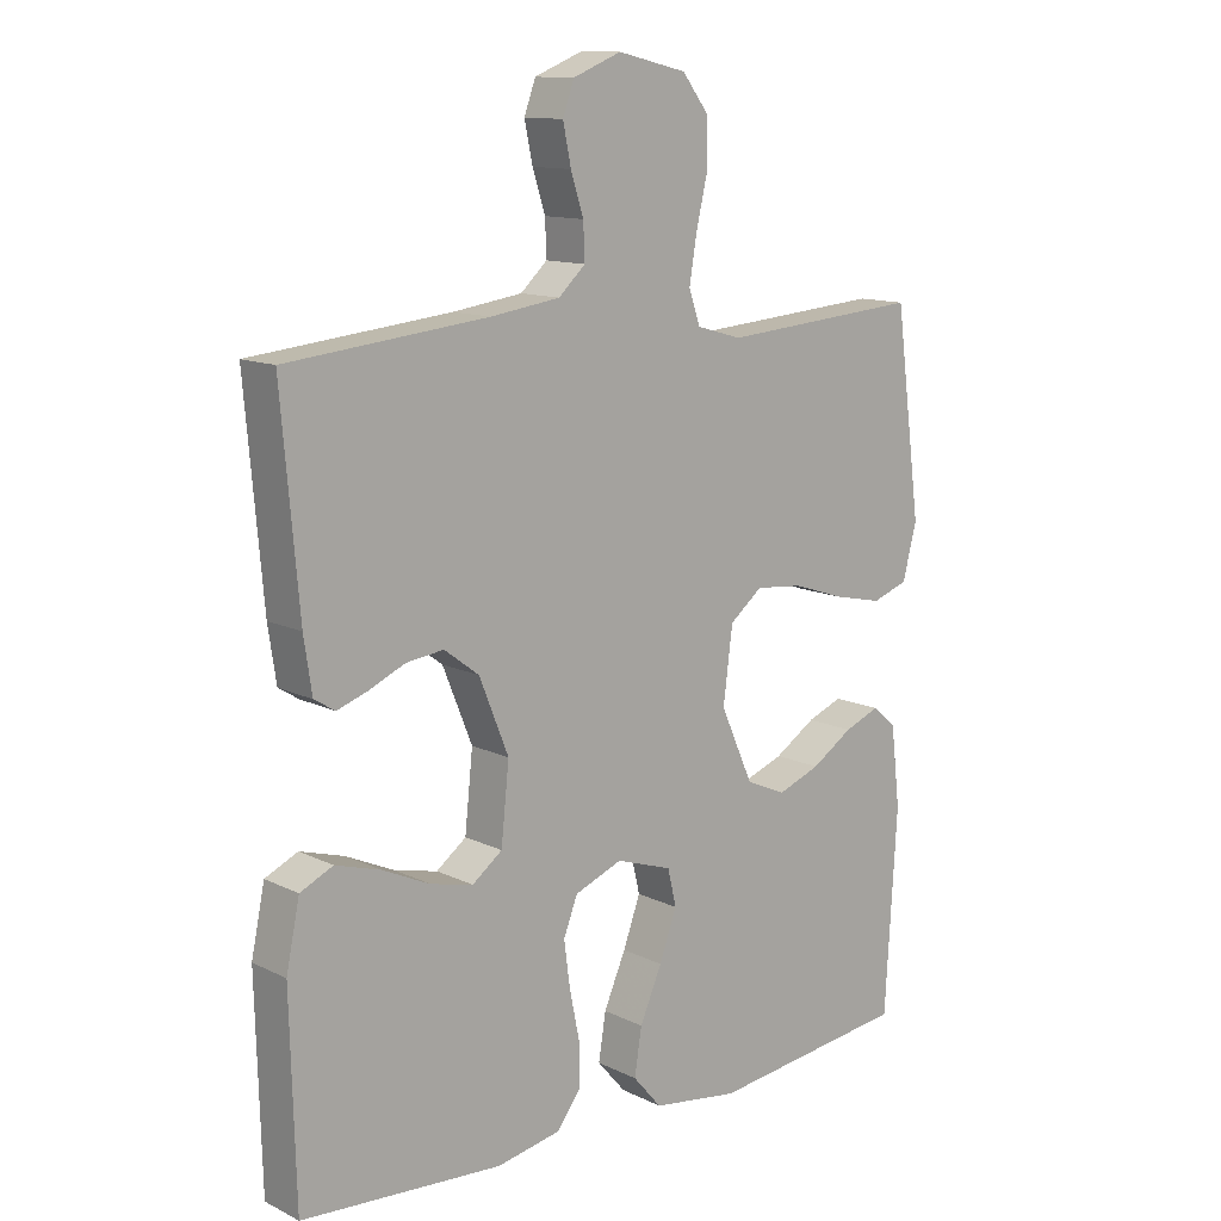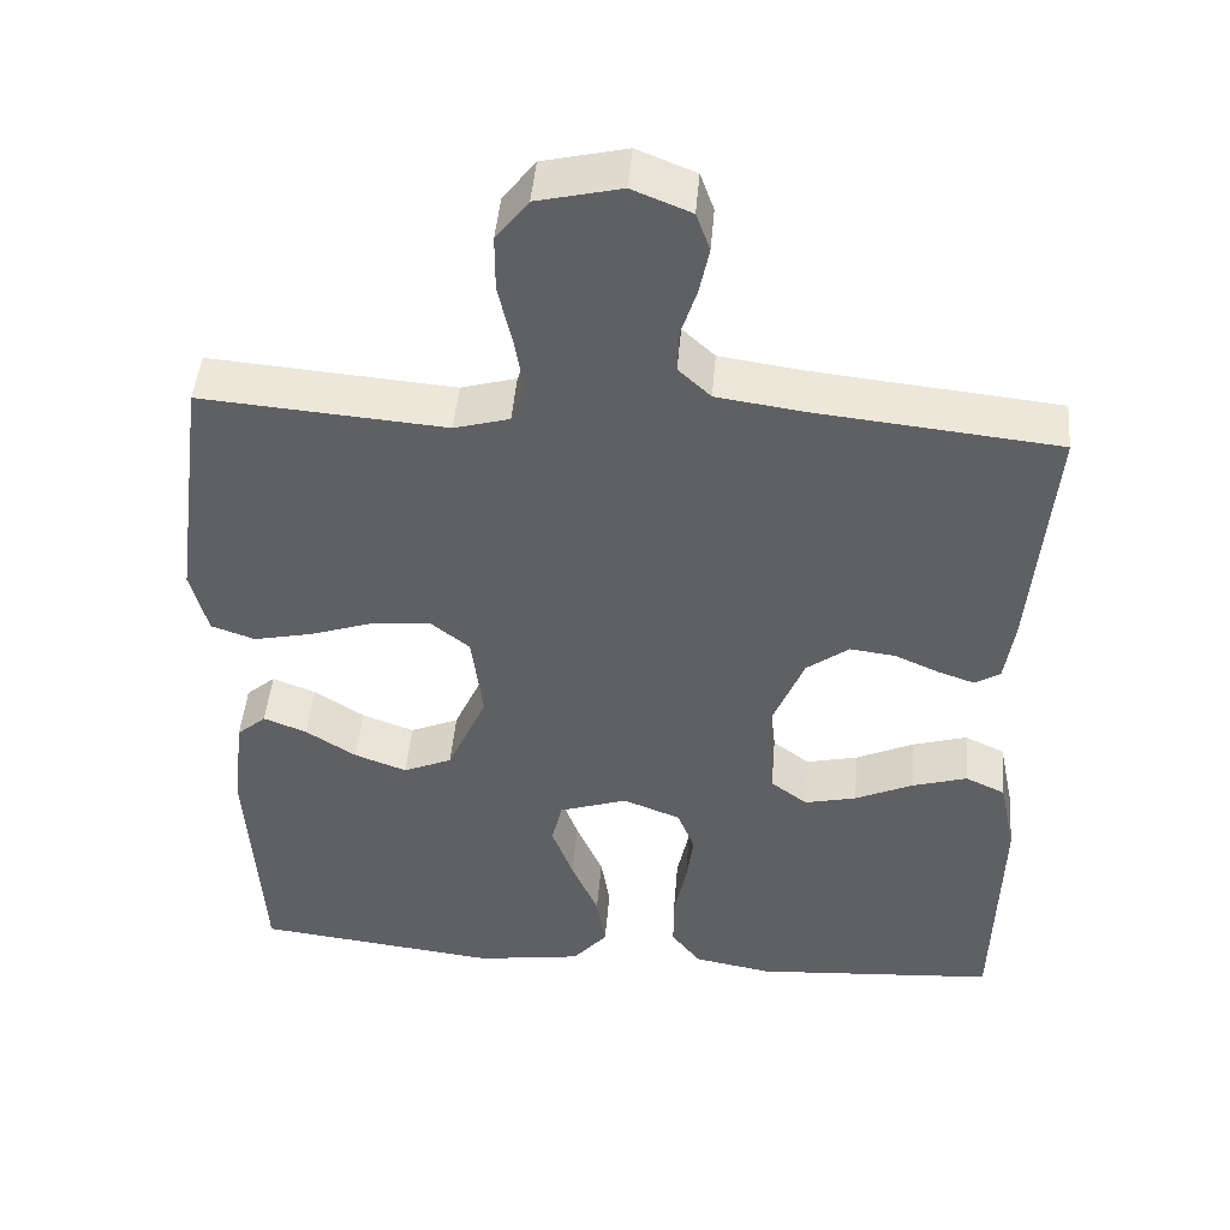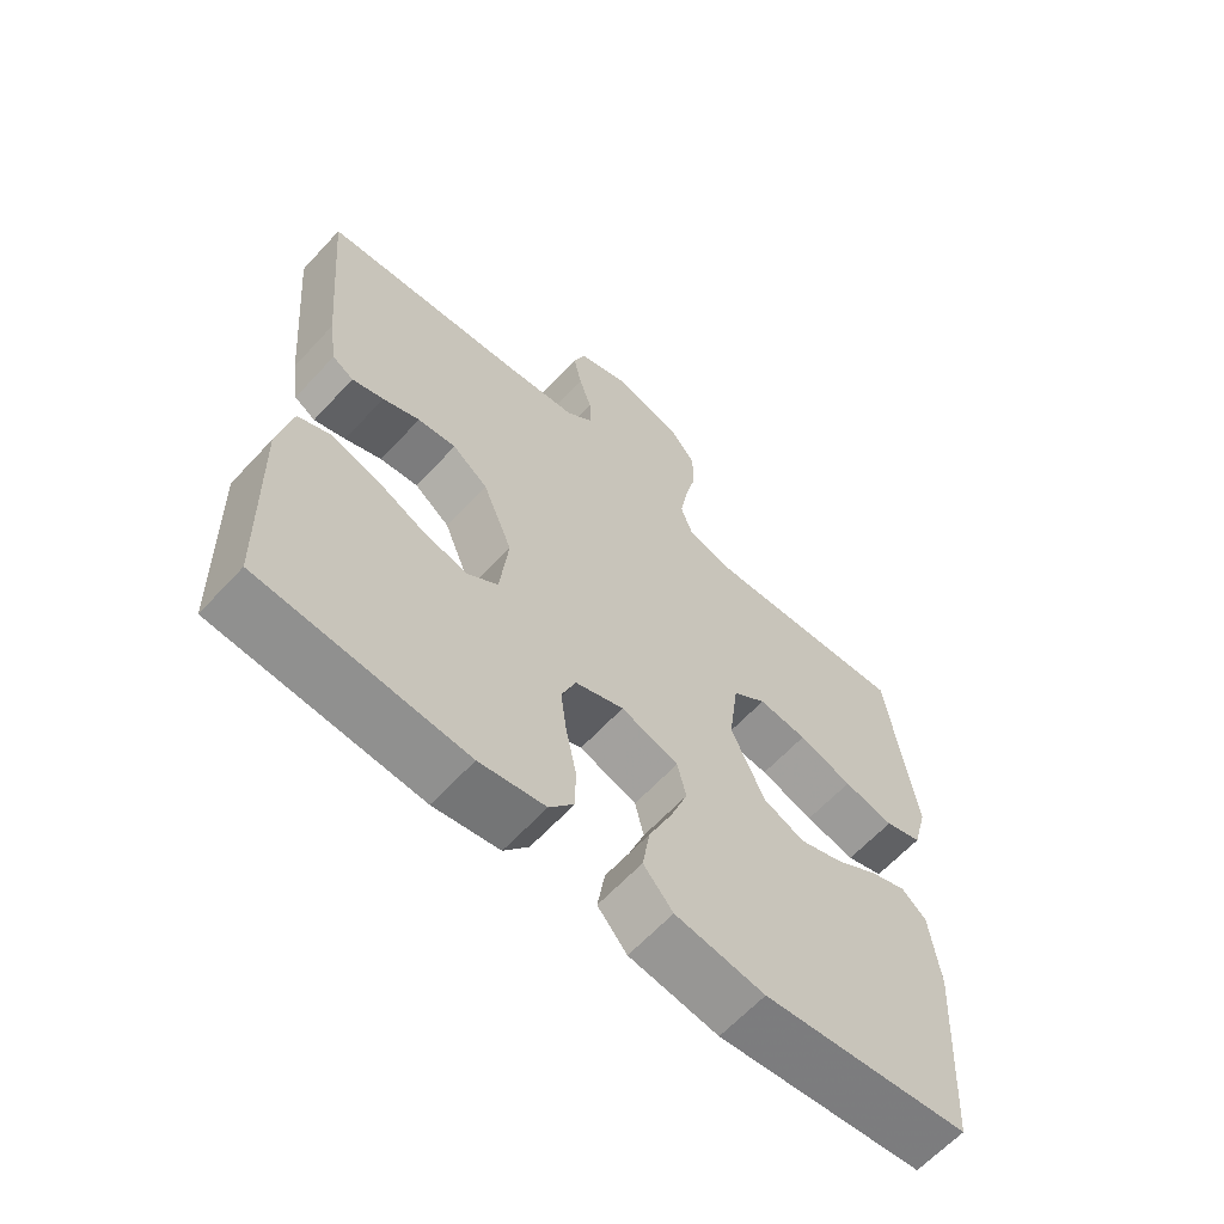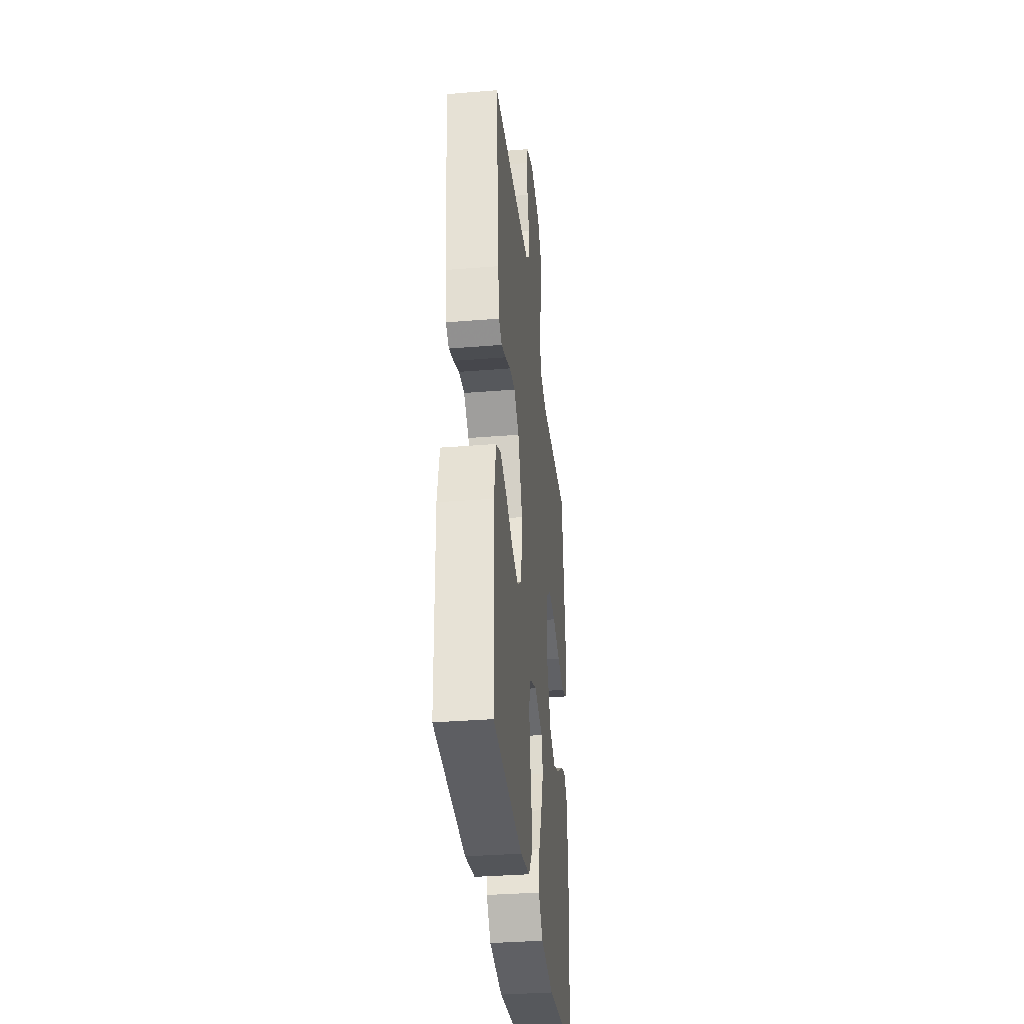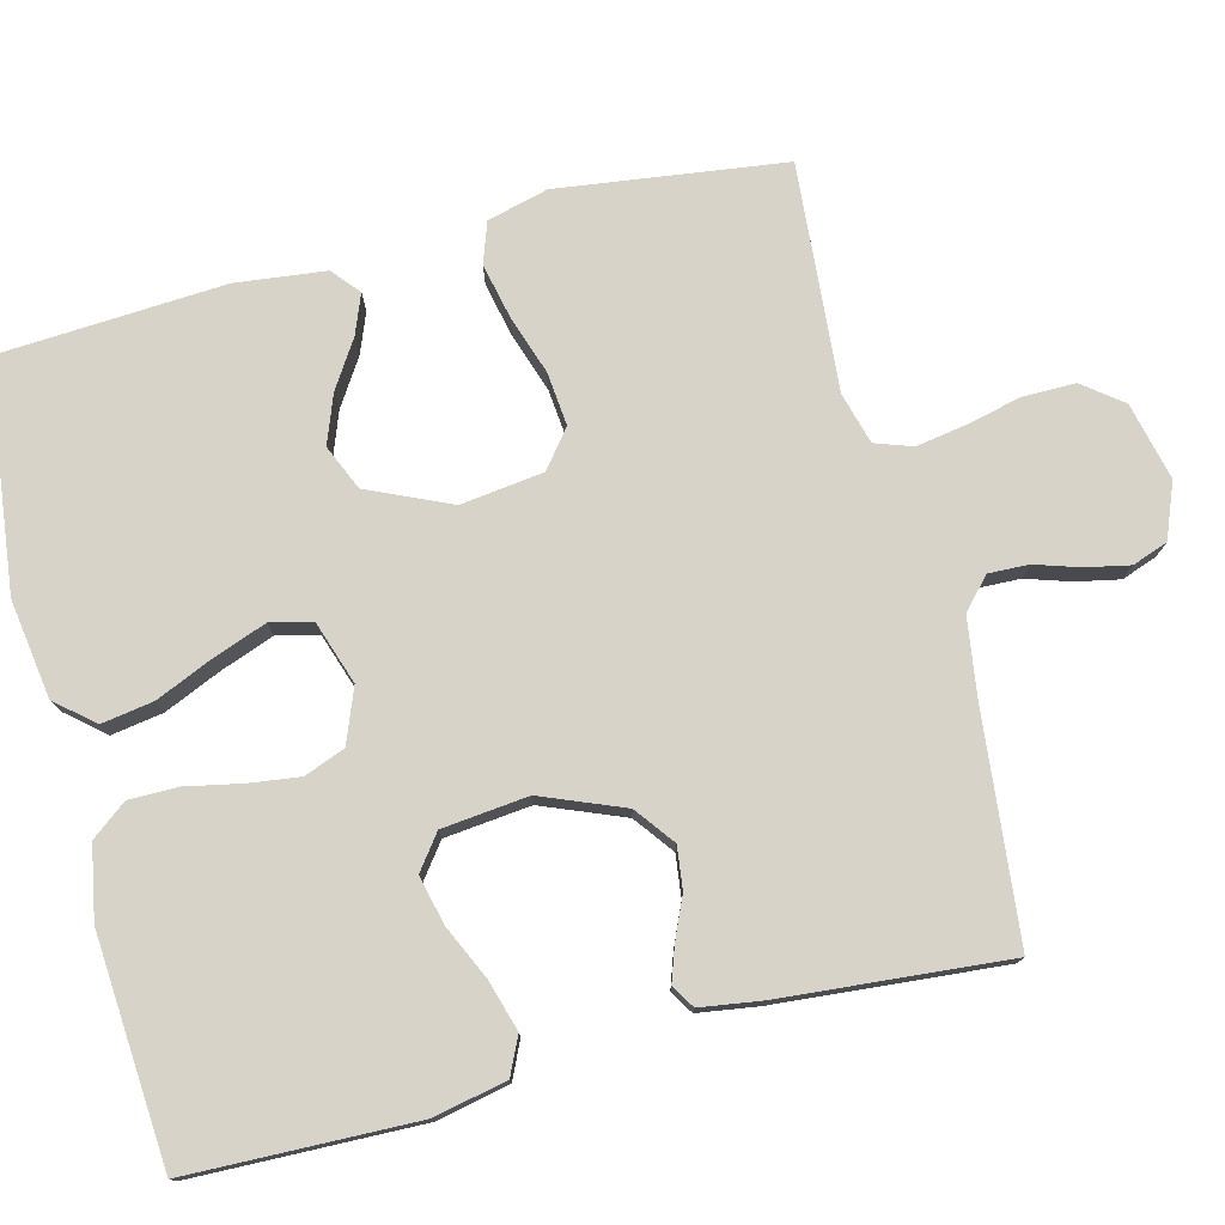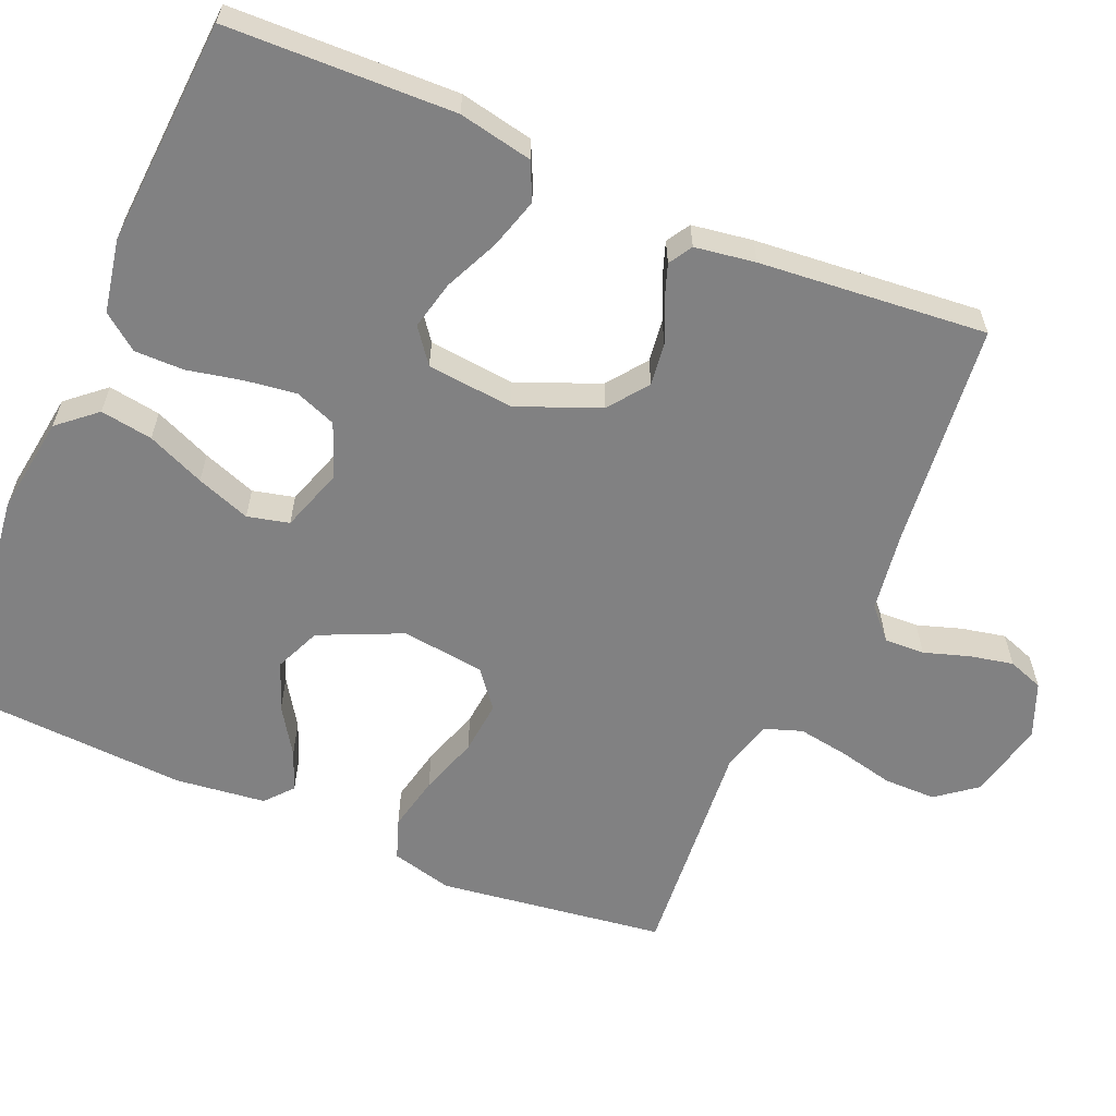
<metadata>
{"format":"obj","ext":"obj","renderer":"f3d","projection":"perspective","resolution":1024,"background":"white","views":[{"elev":12.4,"azim":-41.6,"up":"+Z"},{"elev":46.2,"azim":-175.2,"up":"+Z"},{"elev":-63.2,"azim":-42.7,"up":"+Z"},{"elev":-34.9,"azim":-83.8,"up":"+Z"},{"elev":76.8,"azim":-104.4,"up":"+Y"},{"elev":-60.4,"azim":-113.0,"up":"+Y"}]}
</metadata>
<code>
v 0.5 0.07 -0.5
v 0.2 0.07 -0.536
v 0.07 0.07 -0.517
v 0.027 0.07 -0.467
v 0.038 0.07 -0.398
v 0.071 0.07 -0.322
v 0.097 0.07 -0.251
v 0.084 0.07 -0.196
v 0 0.07 -0.168
v -0.071 0.07 -0.196
v -0.092 0.07 -0.25
v -0.083 0.07 -0.318
v -0.068 0.07 -0.391
v -0.068 0.07 -0.456
v -0.104 0.07 -0.503
v -0.2 0.07 -0.521
v -0.5 0.07 -0.5
v -0.508 0.07 -0.2
v -0.488 0.07 -0.103
v -0.439 0.07 -0.08
v -0.372 0.07 -0.1
v -0.3 0.07 -0.133
v -0.236 0.07 -0.148
v -0.191 0.07 -0.114
v -0.179 0.07 0
v -0.223 0.07 0.109
v -0.275 0.07 0.148
v -0.331 0.07 0.141
v -0.385 0.07 0.117
v -0.431 0.07 0.101
v -0.462 0.07 0.12
v -0.474 0.07 0.2
v -0.5 0.07 0.5
v -0.2 0.07 0.531
v -0.096 0.07 0.546
v -0.056 0.07 0.583
v -0.058 0.07 0.636
v -0.077 0.07 0.695
v -0.089 0.07 0.753
v -0.072 0.07 0.8
v 0 0.07 0.829
v 0.103 0.07 0.805
v 0.143 0.07 0.753
v 0.143 0.07 0.684
v 0.126 0.07 0.611
v 0.115 0.07 0.544
v 0.132 0.07 0.495
v 0.2 0.07 0.476
v 0.5 0.07 0.5
v 0.54 0.07 0.2
v 0.519 0.07 0.119
v 0.465 0.07 0.1
v 0.392 0.07 0.116
v 0.314 0.07 0.142
v 0.243 0.07 0.149
v 0.194 0.07 0.11
v 0.18 0.07 0
v 0.229 0.07 -0.109
v 0.289 0.07 -0.135
v 0.353 0.07 -0.111
v 0.415 0.07 -0.071
v 0.468 0.07 -0.05
v 0.504 0.07 -0.081
v 0.518 0.07 -0.2
v 0.5 0 -0.5
v 0.2 0 -0.536
v 0.07 0 -0.517
v 0.027 0 -0.467
v 0.038 0 -0.398
v 0.071 0 -0.322
v 0.097 0 -0.251
v 0.084 0 -0.196
v 0 0 -0.168
v -0.071 0 -0.196
v -0.092 0 -0.25
v -0.083 0 -0.318
v -0.068 0 -0.391
v -0.068 0 -0.456
v -0.104 0 -0.503
v -0.2 0 -0.521
v -0.5 0 -0.5
v -0.508 0 -0.2
v -0.488 0 -0.103
v -0.439 0 -0.08
v -0.372 0 -0.1
v -0.3 0 -0.133
v -0.236 0 -0.148
v -0.191 0 -0.114
v -0.179 0 0
v -0.223 0 0.109
v -0.275 0 0.148
v -0.331 0 0.141
v -0.385 0 0.117
v -0.431 0 0.101
v -0.462 0 0.12
v -0.474 0 0.2
v -0.5 0 0.5
v -0.2 0 0.531
v -0.096 0 0.546
v -0.056 0 0.583
v -0.058 0 0.636
v -0.077 0 0.695
v -0.089 0 0.753
v -0.072 0 0.8
v 0 0 0.829
v 0.103 0 0.805
v 0.143 0 0.753
v 0.143 0 0.684
v 0.126 0 0.611
v 0.115 0 0.544
v 0.132 0 0.495
v 0.2 0 0.476
v 0.5 0 0.5
v 0.54 0 0.2
v 0.519 0 0.119
v 0.465 0 0.1
v 0.392 0 0.116
v 0.314 0 0.142
v 0.243 0 0.149
v 0.194 0 0.11
v 0.18 0 0
v 0.229 0 -0.109
v 0.289 0 -0.135
v 0.353 0 -0.111
v 0.415 0 -0.071
v 0.468 0 -0.05
v 0.504 0 -0.081
v 0.518 0 -0.2
f 4 5 6
f 3 4 6
f 2 3 6
f 1 2 6
f 64 1 6
f 63 64 6
f 62 63 6
f 61 62 6
f 60 61 6
f 59 60 6 7
f 58 59 7 8
f 57 58 8 9
f 56 57 9 10
f 52 53 54
f 51 52 54
f 50 51 54
f 49 50 54
f 48 49 54
f 47 48 54 55
f 46 47 55 56
f 43 44 45
f 42 43 45
f 41 42 45
f 40 41 45
f 39 40 45
f 38 39 45
f 37 38 45
f 36 37 45 46
f 46 56 10
f 36 46 10
f 35 36 10
f 32 33 34
f 31 32 34
f 30 31 34
f 29 30 34
f 28 29 34
f 27 28 34 35
f 20 21 22
f 19 20 22
f 18 19 22
f 17 18 22
f 16 17 22
f 15 16 22
f 14 15 22
f 13 14 22
f 12 13 22
f 11 12 22 23
f 10 11 23 24
f 26 27 35
f 25 26 35 10
f 10 24 25
f 70 69 68
f 70 68 67
f 70 67 66
f 70 66 65
f 70 65 128
f 70 128 127
f 70 127 126
f 70 126 125
f 70 125 124
f 71 70 124 123
f 72 71 123 122
f 73 72 122 121
f 74 73 121 120
f 118 117 116
f 118 116 115
f 118 115 114
f 118 114 113
f 118 113 112
f 119 118 112 111
f 120 119 111 110
f 109 108 107
f 109 107 106
f 109 106 105
f 109 105 104
f 109 104 103
f 109 103 102
f 109 102 101
f 110 109 101 100
f 74 120 110
f 74 110 100
f 74 100 99
f 98 97 96
f 98 96 95
f 98 95 94
f 98 94 93
f 98 93 92
f 99 98 92 91
f 86 85 84
f 86 84 83
f 86 83 82
f 86 82 81
f 86 81 80
f 86 80 79
f 86 79 78
f 86 78 77
f 86 77 76
f 87 86 76 75
f 88 87 75 74
f 99 91 90
f 74 99 90 89
f 89 88 74
f 1 65 66 2
f 2 66 67 3
f 3 67 68 4
f 4 68 69 5
f 5 69 70 6
f 6 70 71 7
f 7 71 72 8
f 8 72 73 9
f 9 73 74 10
f 10 74 75 11
f 11 75 76 12
f 12 76 77 13
f 13 77 78 14
f 14 78 79 15
f 15 79 80 16
f 16 80 81 17
f 17 81 82 18
f 18 82 83 19
f 19 83 84 20
f 20 84 85 21
f 21 85 86 22
f 22 86 87 23
f 23 87 88 24
f 24 88 89 25
f 25 89 90 26
f 26 90 91 27
f 27 91 92 28
f 28 92 93 29
f 29 93 94 30
f 30 94 95 31
f 31 95 96 32
f 32 96 97 33
f 33 97 98 34
f 34 98 99 35
f 35 99 100 36
f 36 100 101 37
f 37 101 102 38
f 38 102 103 39
f 39 103 104 40
f 40 104 105 41
f 41 105 106 42
f 42 106 107 43
f 43 107 108 44
f 44 108 109 45
f 45 109 110 46
f 46 110 111 47
f 47 111 112 48
f 48 112 113 49
f 49 113 114 50
f 50 114 115 51
f 51 115 116 52
f 52 116 117 53
f 53 117 118 54
f 54 118 119 55
f 55 119 120 56
f 56 120 121 57
f 57 121 122 58
f 58 122 123 59
f 59 123 124 60
f 60 124 125 61
f 61 125 126 62
f 62 126 127 63
f 63 127 128 64
f 64 128 65 1

</code>
